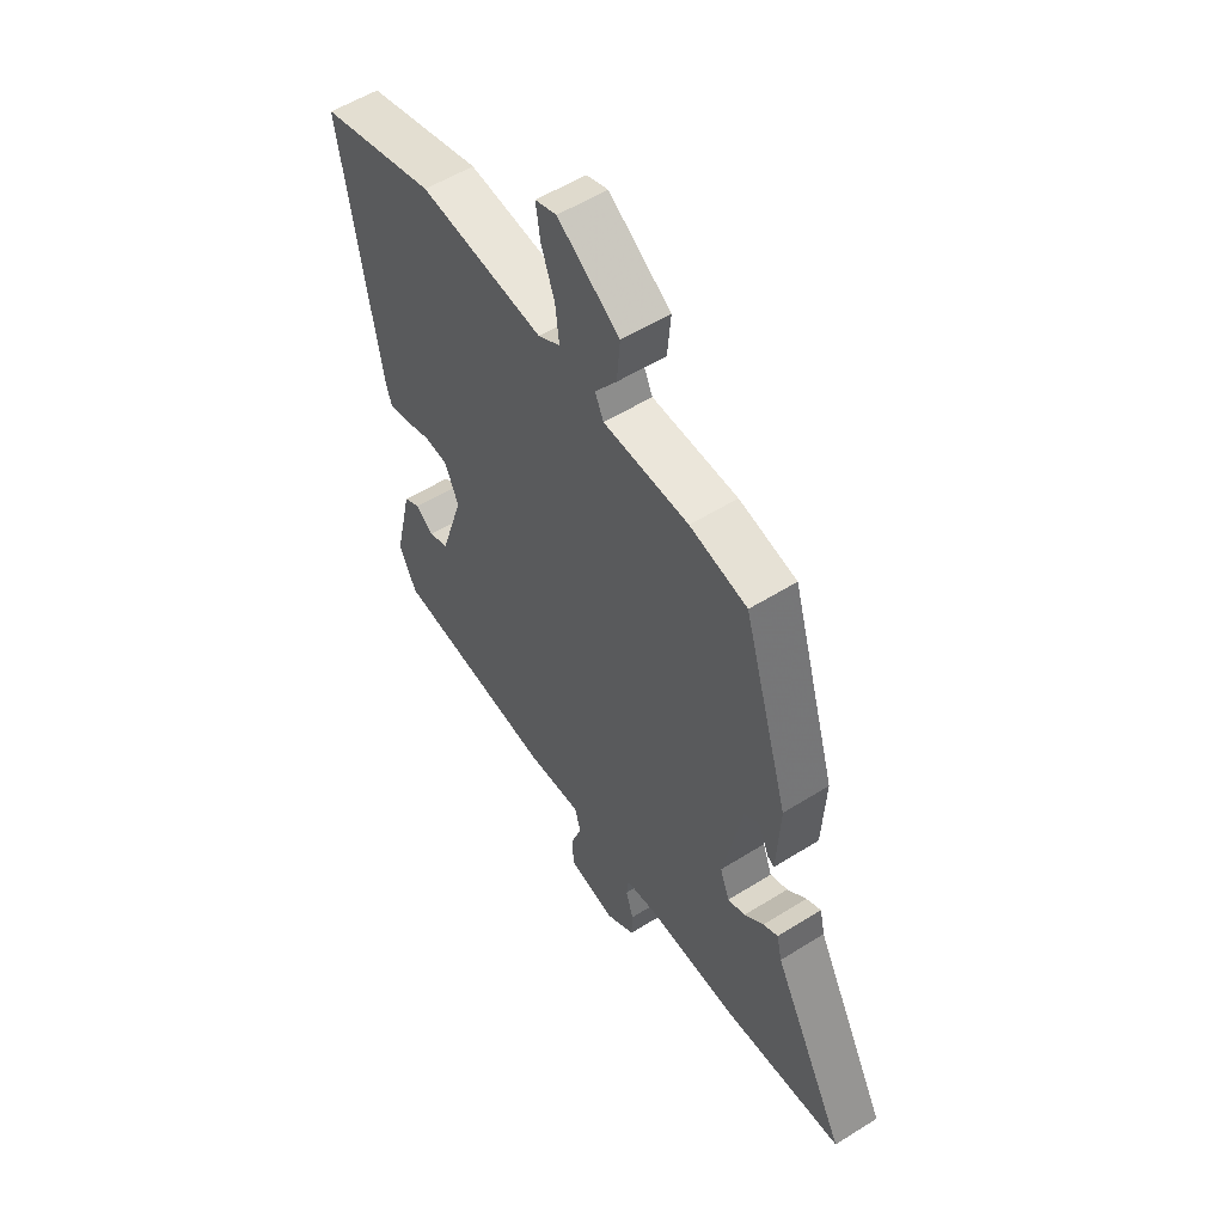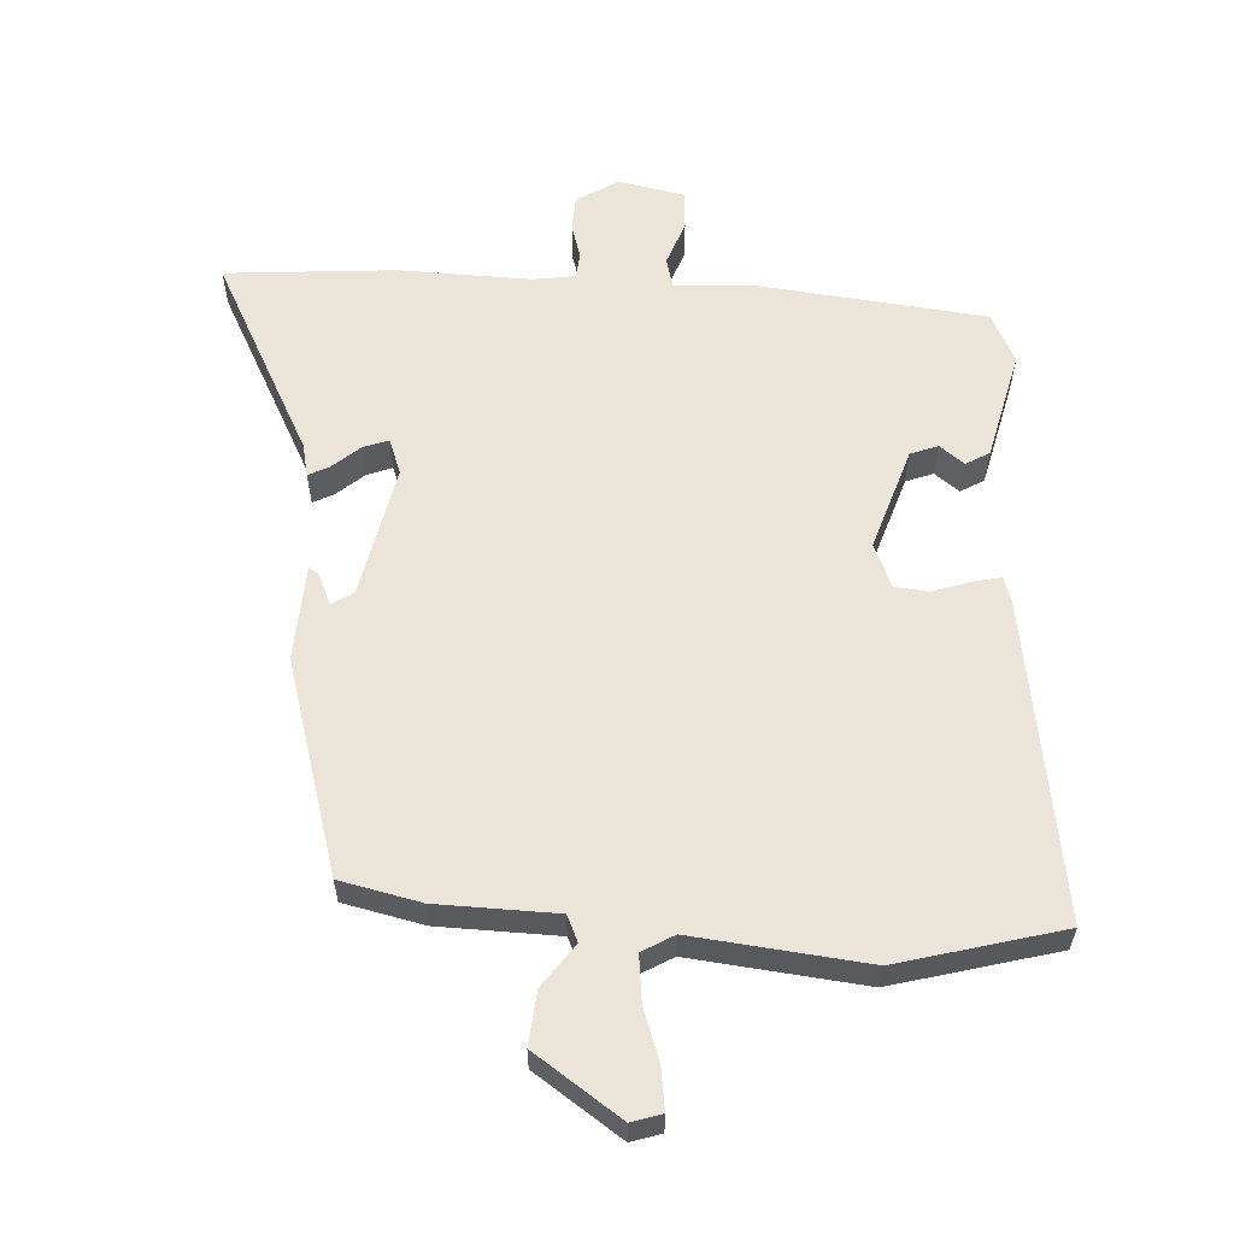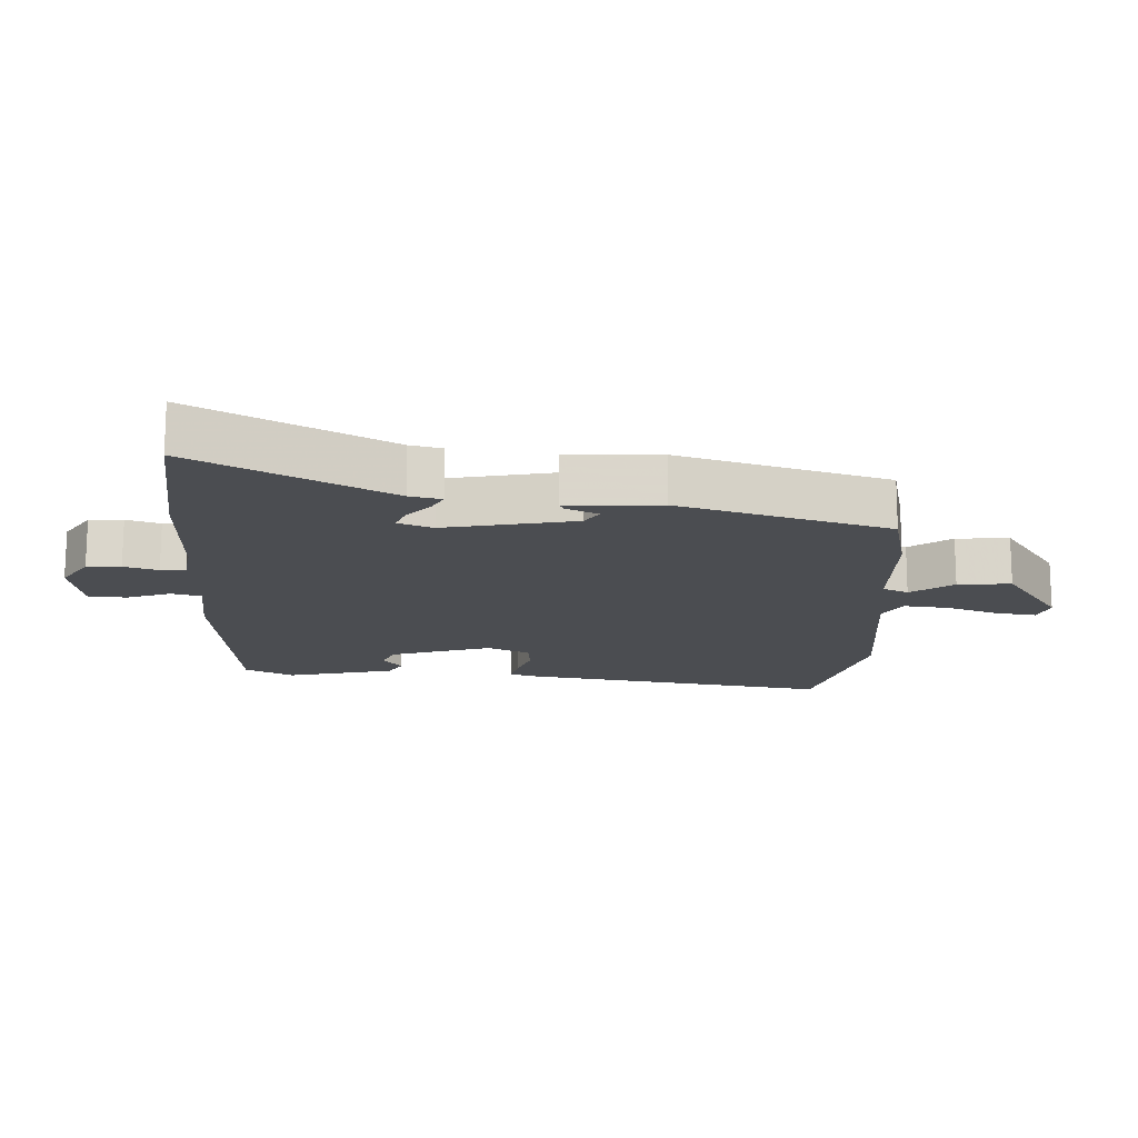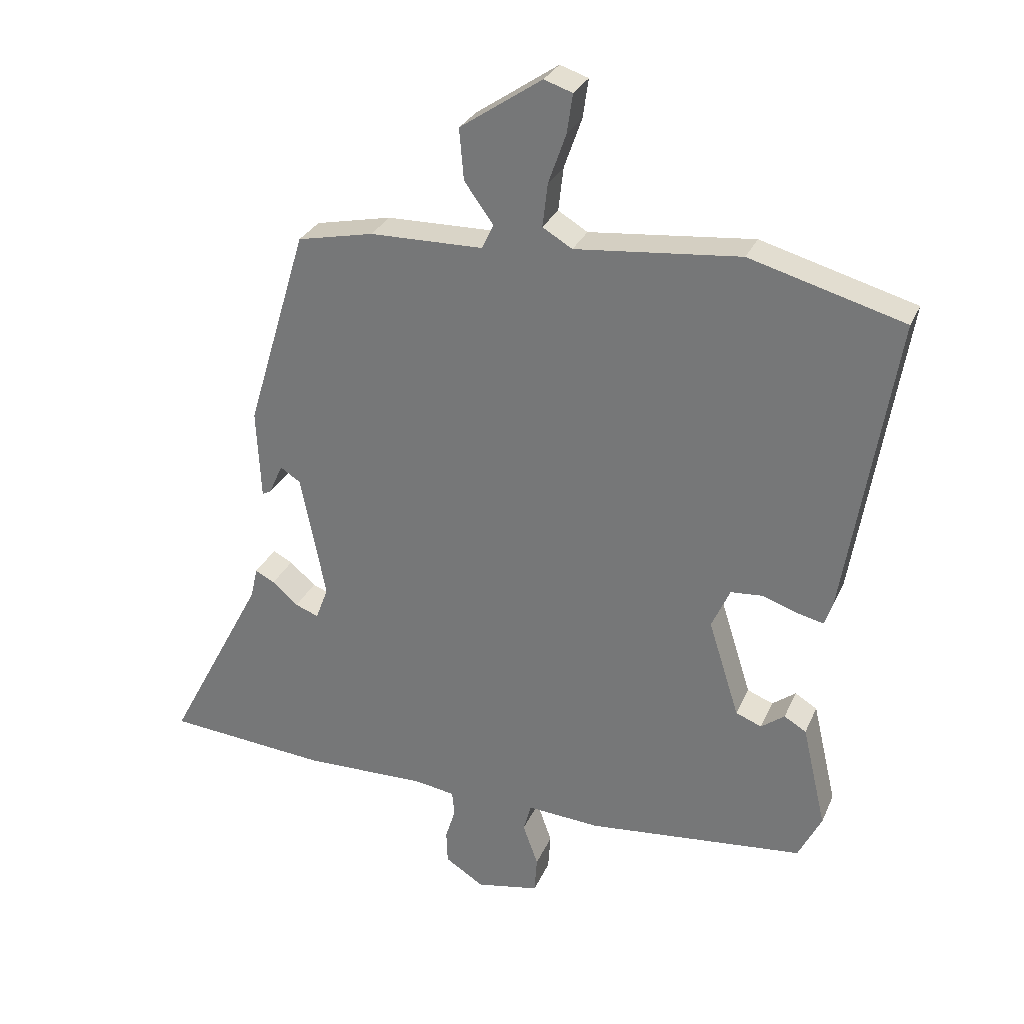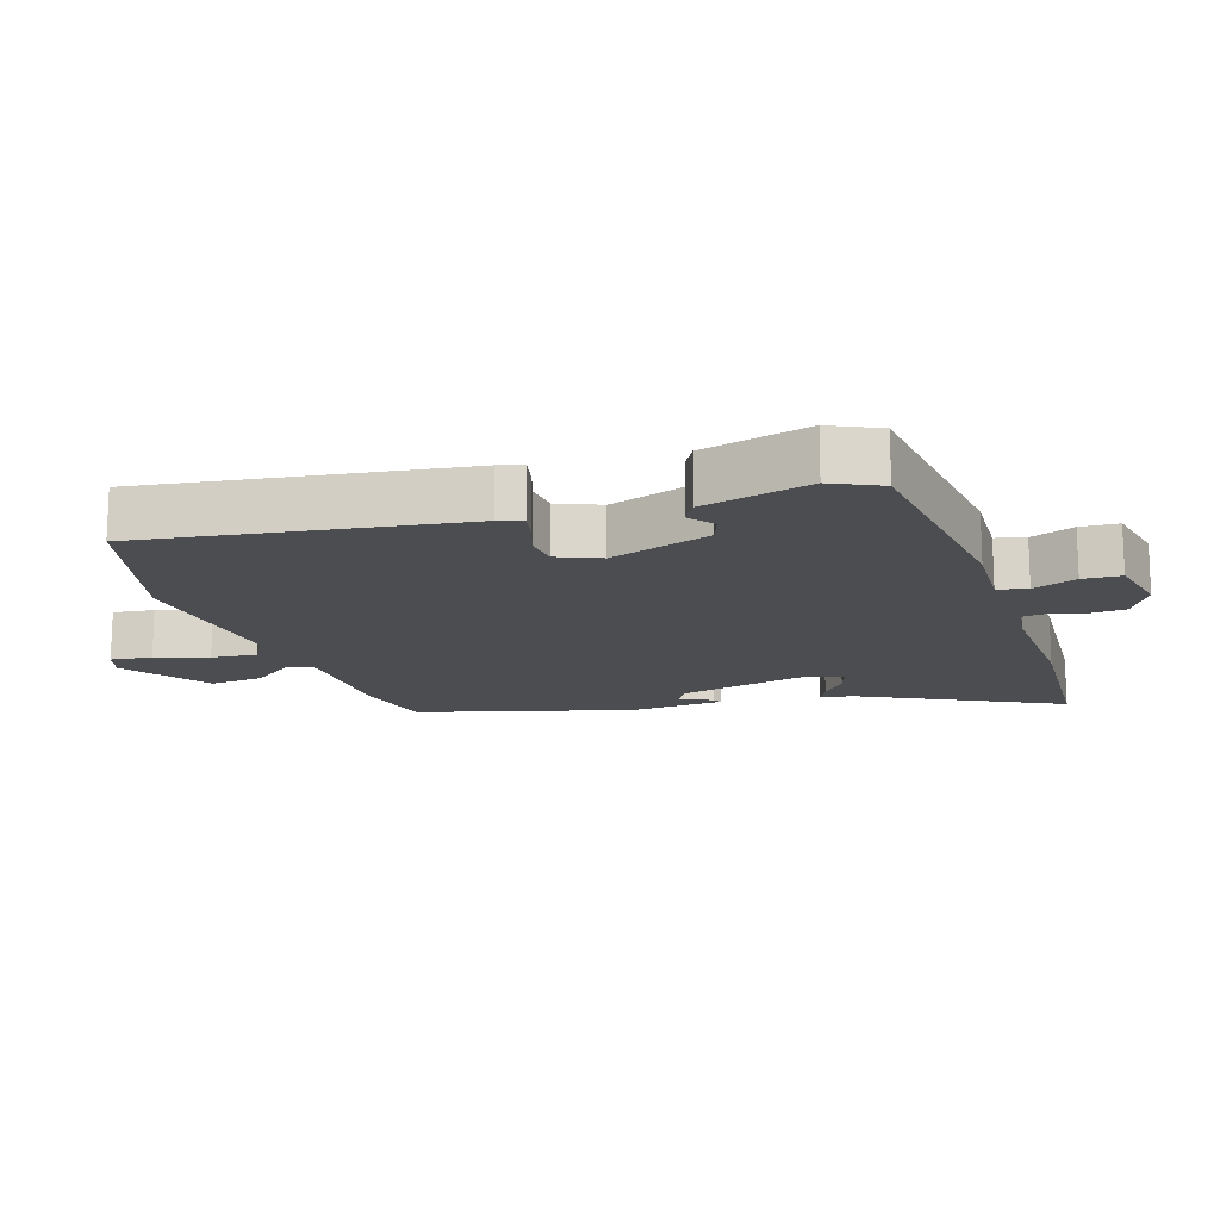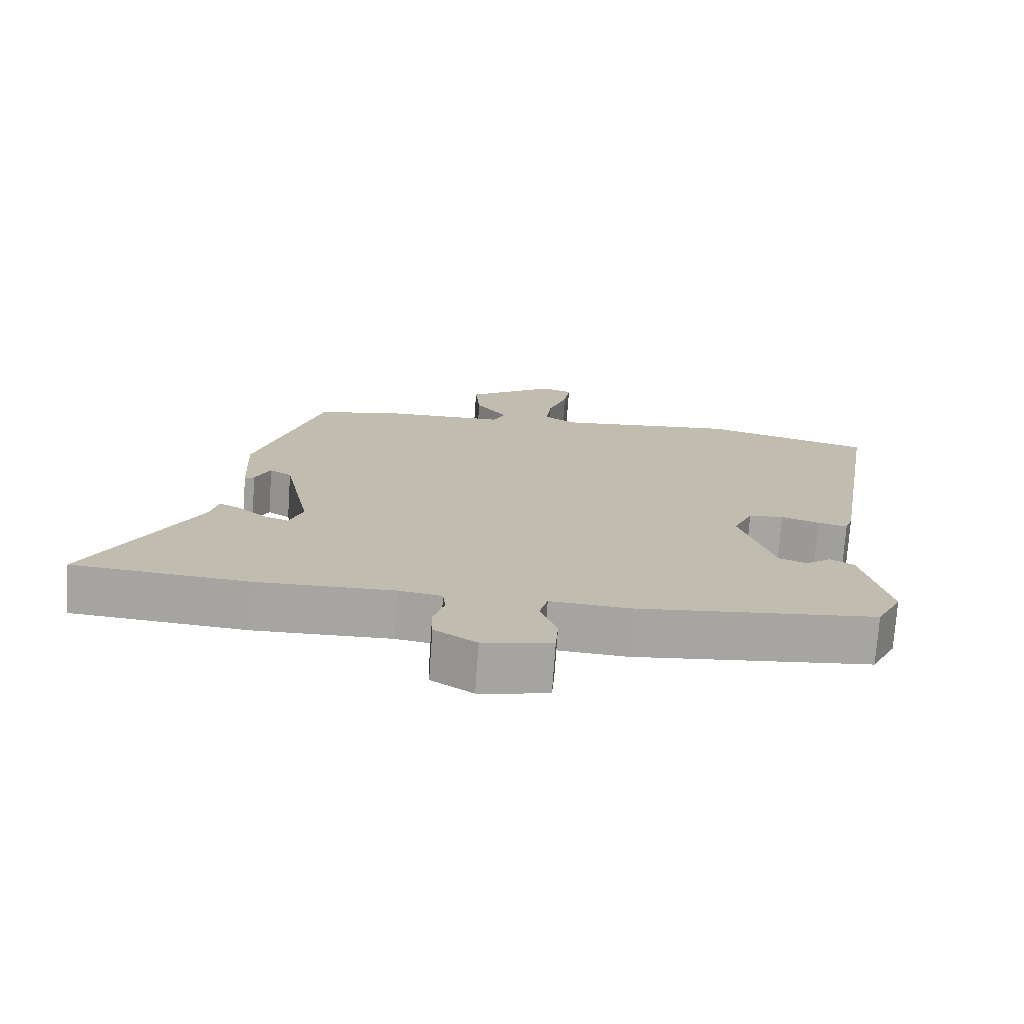
<metadata>
{"format":"obj","ext":"obj","renderer":"f3d","projection":"perspective","resolution":1024,"background":"white","views":[{"elev":55.0,"azim":-123.5,"up":"+Z"},{"elev":59.4,"azim":3.7,"up":"+Y"},{"elev":-16.0,"azim":-92.3,"up":"+Y"},{"elev":29.1,"azim":20.4,"up":"+Z"},{"elev":-15.7,"azim":109.2,"up":"+Y"},{"elev":-73.8,"azim":-4.0,"up":"+Z"}]}
</metadata>
<code>
v -0.385 0.07 -0.51
v -0.64 0.07 -0.488
v -0.484 0.07 -0.193
v -0.473 0.07 -0.144
v -0.442 0.07 -0.16
v -0.401 0.07 -0.196
v -0.364 0.07 -0.21
v -0.344 0.07 -0.157
v -0.384 0.07 0.042
v -0.416 0.07 0.063
v -0.438 0.07 0.014
v -0.452 0.07 0.007
v -0.459 0.07 0.15
v -0.363 0.07 0.47
v -0.242 0.07 0.496
v -0.062 0.07 0.499
v -0.044 0.07 0.538
v -0.09 0.07 0.602
v -0.097 0.07 0.683
v 0.033 0.07 0.771
v 0.078 0.07 0.756
v 0.069 0.07 0.694
v 0.041 0.07 0.615
v 0.033 0.07 0.546
v 0.08 0.07 0.518
v 0.341 0.07 0.544
v 0.585 0.07 0.476
v 0.507 0.07 -0.003
v 0.495 0.07 -0.039
v 0.452 0.07 -0.029
v 0.397 0.07 -0.01
v 0.346 0.07 -0.014
v 0.317 0.07 -0.079
v 0.366 0.07 -0.234
v 0.407 0.07 -0.25
v 0.444 0.07 -0.222
v 0.479 0.07 -0.243
v 0.517 0.07 -0.407
v 0.48 0.07 -0.481
v 0.135 0.07 -0.516
v 0.019 0.07 -0.508
v 0.007 0.07 -0.553
v 0.031 0.07 -0.62
v 0.027 0.07 -0.678
v -0.073 0.07 -0.697
v -0.134 0.07 -0.658
v -0.136 0.07 -0.606
v -0.12 0.07 -0.554
v -0.124 0.07 -0.516
v -0.187 0.07 -0.506
v -0.385 0 -0.51
v -0.64 0 -0.488
v -0.484 0 -0.193
v -0.473 0 -0.144
v -0.442 0 -0.16
v -0.401 0 -0.196
v -0.364 0 -0.21
v -0.344 0 -0.157
v -0.384 0 0.042
v -0.416 0 0.063
v -0.438 0 0.014
v -0.452 0 0.007
v -0.459 0 0.15
v -0.363 0 0.47
v -0.242 0 0.496
v -0.062 0 0.499
v -0.044 0 0.538
v -0.09 0 0.602
v -0.097 0 0.683
v 0.033 0 0.771
v 0.078 0 0.756
v 0.069 0 0.694
v 0.041 0 0.615
v 0.033 0 0.546
v 0.08 0 0.518
v 0.341 0 0.544
v 0.585 0 0.476
v 0.507 0 -0.003
v 0.495 0 -0.039
v 0.452 0 -0.029
v 0.397 0 -0.01
v 0.346 0 -0.014
v 0.317 0 -0.079
v 0.366 0 -0.234
v 0.407 0 -0.25
v 0.444 0 -0.222
v 0.479 0 -0.243
v 0.517 0 -0.407
v 0.48 0 -0.481
v 0.135 0 -0.516
v 0.019 0 -0.508
v 0.007 0 -0.553
v 0.031 0 -0.62
v 0.027 0 -0.678
v -0.073 0 -0.697
v -0.134 0 -0.658
v -0.136 0 -0.606
v -0.12 0 -0.554
v -0.124 0 -0.516
v -0.187 0 -0.506
f 45 46 47 48
f 45 48 49
f 42 43 44 45
f 41 42 45 49
f 38 39 40 41
f 38 41 49 50
f 35 36 37 38
f 34 35 38 50
f 28 29 30 31
f 26 27 28 31
f 25 26 31 32
f 24 25 32 33
f 20 21 22 23
f 20 23 24
f 17 18 19 20
f 17 20 24
f 16 17 24 33
f 10 11 12 13
f 9 10 13 14
f 8 9 14 15
f 3 4 5 6
f 3 6 7
f 2 3 7
f 1 2 7
f 50 1 7 8
f 16 33 34 50
f 8 15 16 50
f 98 97 96 95
f 99 98 95
f 95 94 93 92
f 99 95 92 91
f 91 90 89 88
f 100 99 91 88
f 88 87 86 85
f 100 88 85 84
f 81 80 79 78
f 81 78 77 76
f 82 81 76 75
f 83 82 75 74
f 73 72 71 70
f 74 73 70
f 70 69 68 67
f 74 70 67
f 83 74 67 66
f 63 62 61 60
f 64 63 60 59
f 65 64 59 58
f 56 55 54 53
f 57 56 53
f 57 53 52
f 57 52 51
f 58 57 51 100
f 100 84 83 66
f 100 66 65 58
f 1 51 52 2
f 2 52 53 3
f 3 53 54 4
f 4 54 55 5
f 5 55 56 6
f 6 56 57 7
f 7 57 58 8
f 8 58 59 9
f 9 59 60 10
f 10 60 61 11
f 11 61 62 12
f 12 62 63 13
f 13 63 64 14
f 14 64 65 15
f 15 65 66 16
f 16 66 67 17
f 17 67 68 18
f 18 68 69 19
f 19 69 70 20
f 20 70 71 21
f 21 71 72 22
f 22 72 73 23
f 23 73 74 24
f 24 74 75 25
f 25 75 76 26
f 26 76 77 27
f 27 77 78 28
f 28 78 79 29
f 29 79 80 30
f 30 80 81 31
f 31 81 82 32
f 32 82 83 33
f 33 83 84 34
f 34 84 85 35
f 35 85 86 36
f 36 86 87 37
f 37 87 88 38
f 38 88 89 39
f 39 89 90 40
f 40 90 91 41
f 41 91 92 42
f 42 92 93 43
f 43 93 94 44
f 44 94 95 45
f 45 95 96 46
f 46 96 97 47
f 47 97 98 48
f 48 98 99 49
f 49 99 100 50
f 50 100 51 1

</code>
